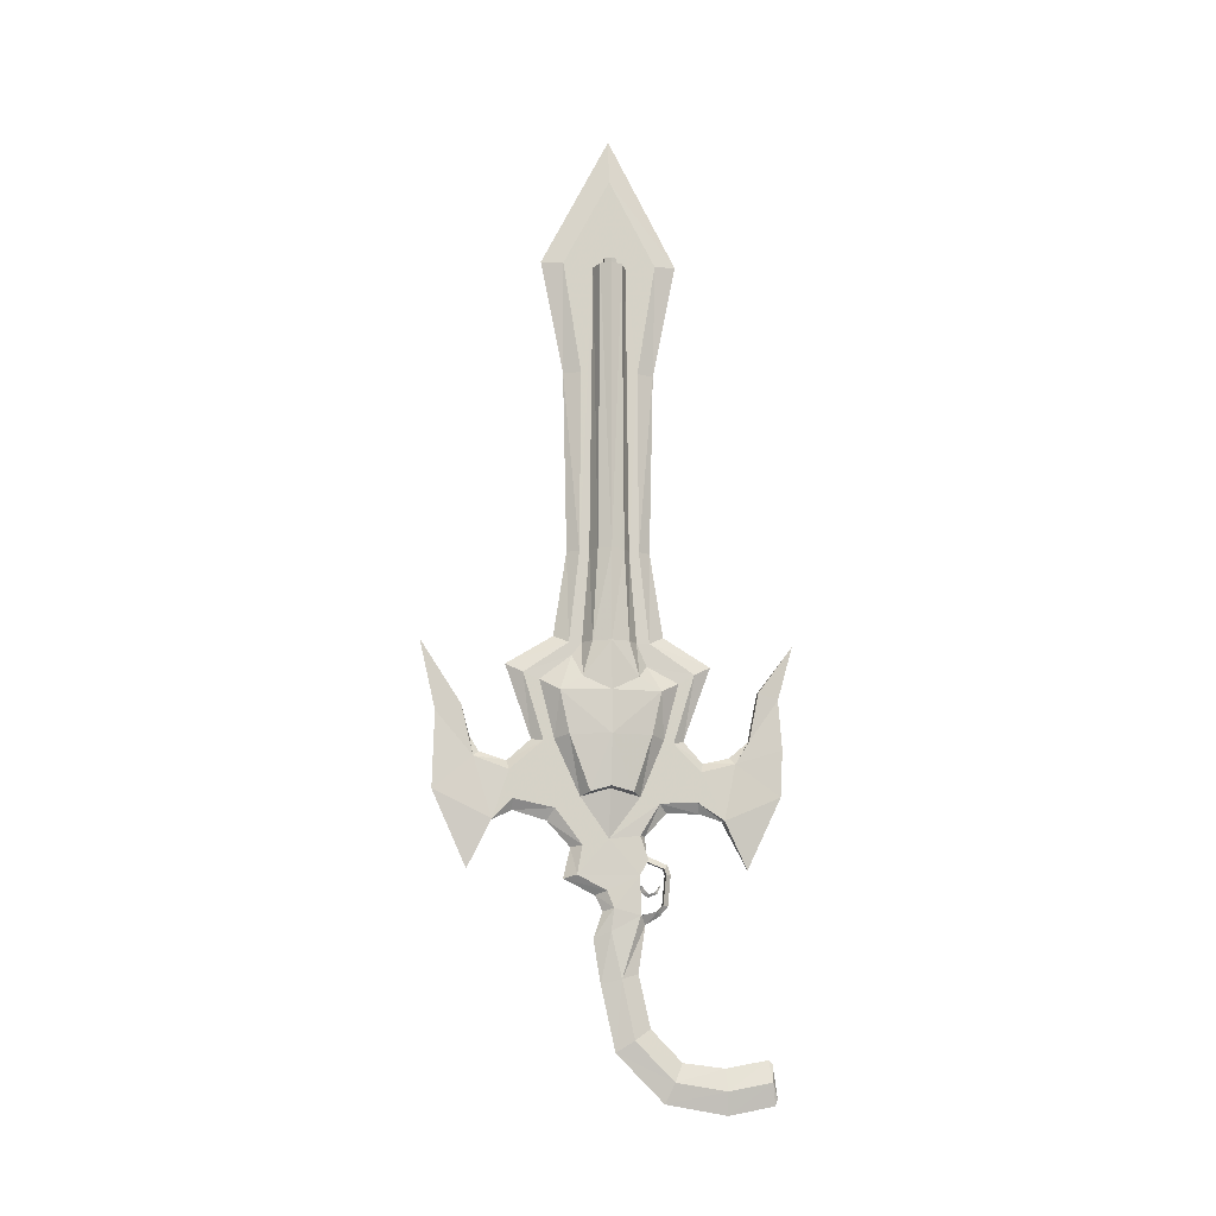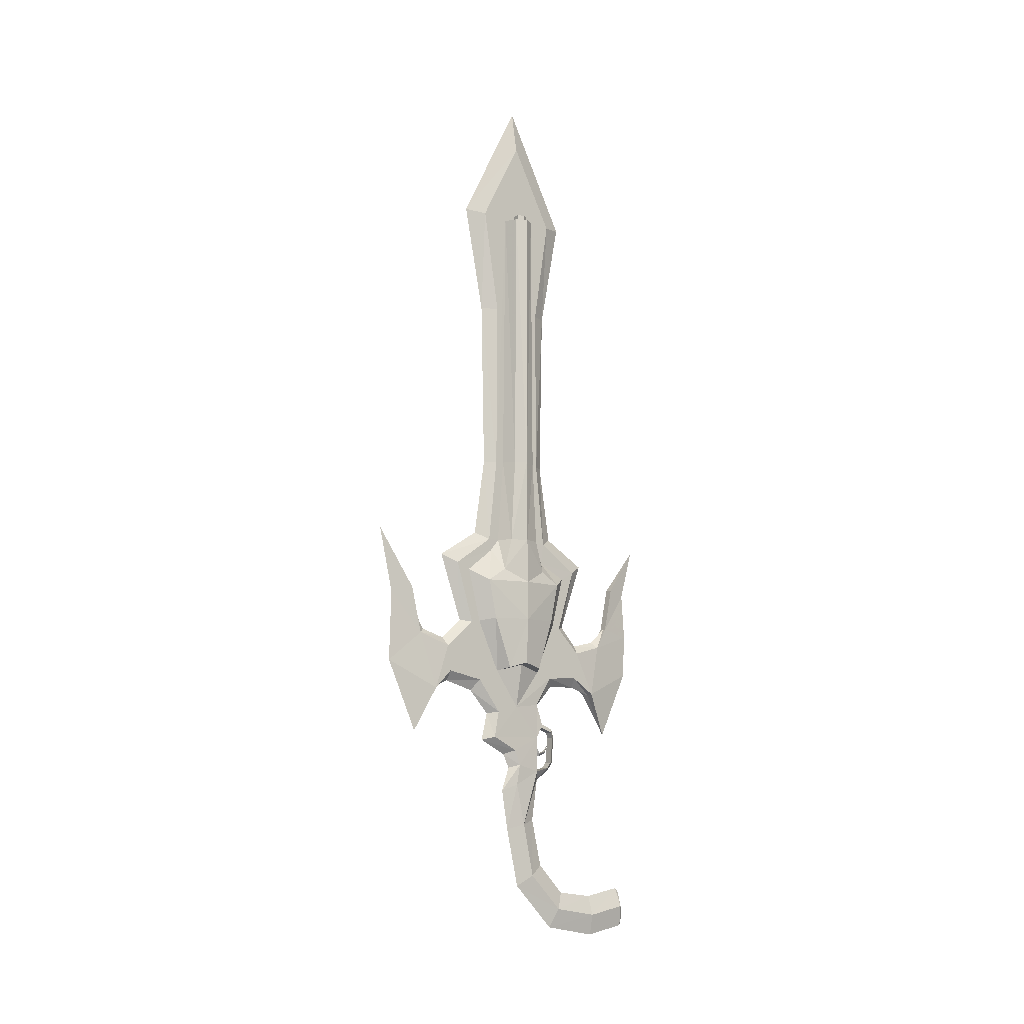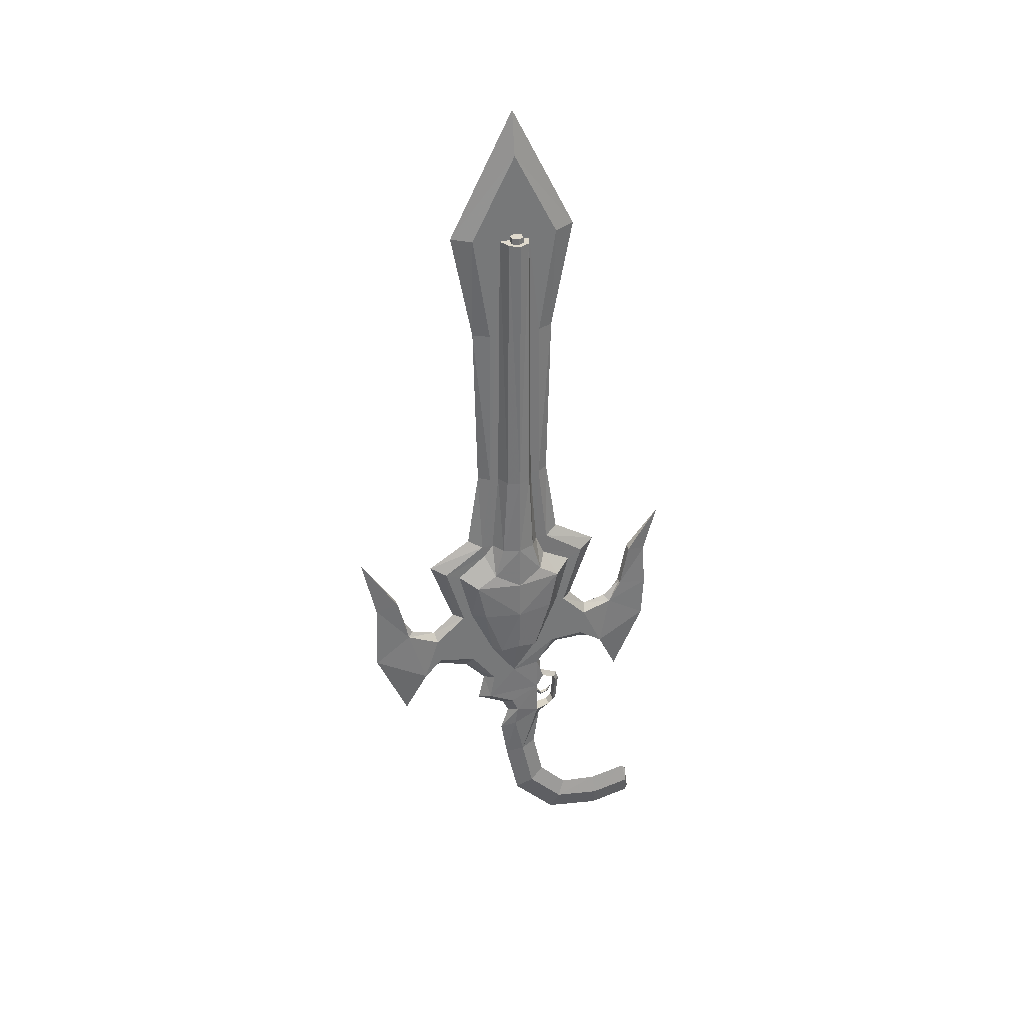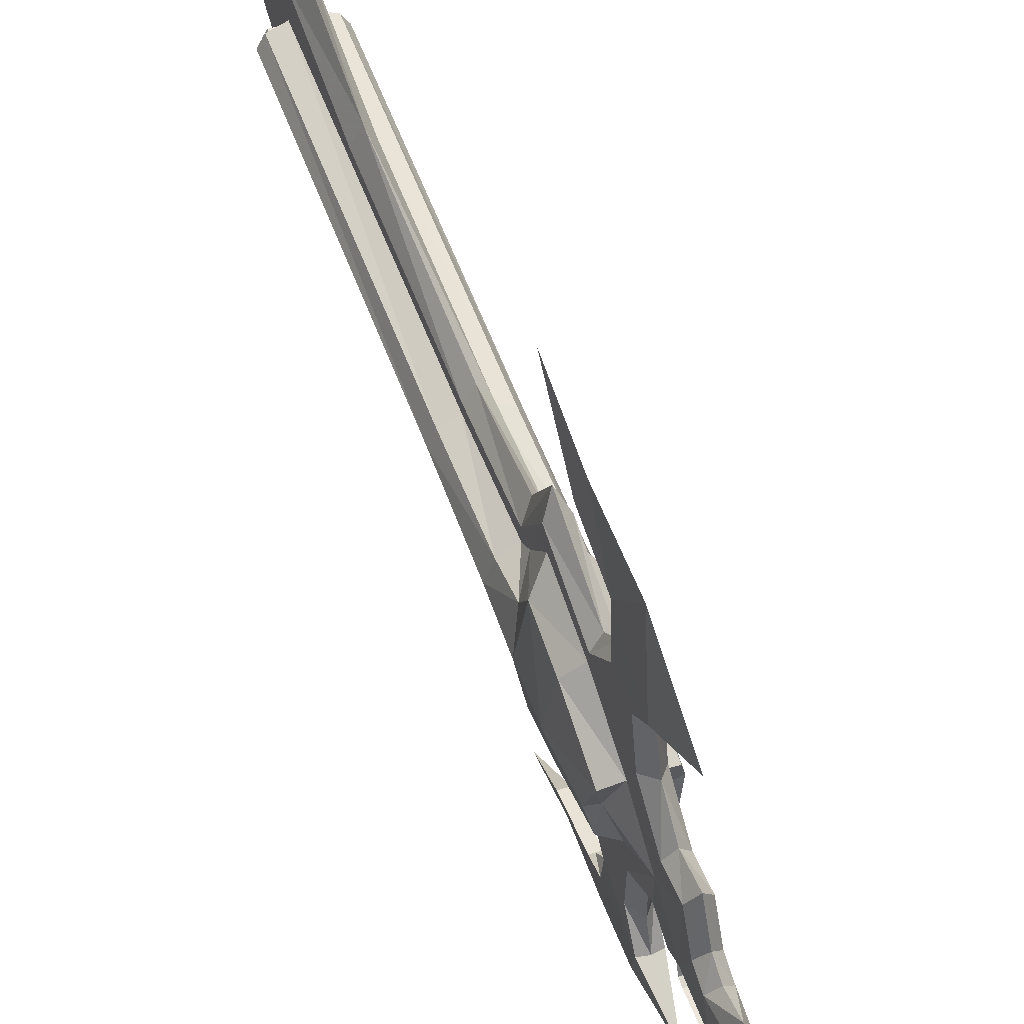
<metadata>
{"format":"obj","ext":"obj","renderer":"f3d","projection":"perspective","resolution":1024,"background":"white","views":[{"elev":-10.7,"azim":-97.7,"up":"+Z"},{"elev":-9.1,"azim":-128.0,"up":"+Z"},{"elev":33.1,"azim":-109.0,"up":"+Z"},{"elev":55.2,"azim":160.2,"up":"+Y"}]}
</metadata>
<code>
o w21gn14
v 0.0087 0.1014 1.12
v 0.0087 0.1392 1.311
v 0.0221 0.1032 1.306
v 0.0221 0.0732 1.12
v 0.0221 0.0536 1.3
v 0.0087 0.0267 1.528
v 0.0221 0.0267 1.452
v 0.0459 0.0267 1.299
v 0.0399 0.0373 1.311
v 0.0459 0.0267 1.311
v 0.0399 0.0373 1.299
v 0.028 0.0373 1.311
v 0.028 0.0373 1.299
v 0.0221 0.0267 1.311
v 0.0221 0.0267 1.299
v 0.034 0.0267 1.311
v 0.0399 0.0161 1.311
v 0.0221 0.0751 0.8202
v 0.0087 0.0945 0.8202
v 0.0224 0.0917 0.6702
v 0.0087 0.1157 0.6818
v 0.0087 0.1926 0.6352
v 0.0221 0.0707 0.6702
v 0.0221 0.0589 0.8202
v 0.0221 0.0873 0.6493
v 0.0221 0.1648 0.6209
v 0.0452 0.0479 0.8202
v 0.0452 0.0445 1.3
v 0.0452 0.0564 0.6702
v 0.0452 0.072 0.613
v 0.0452 0.1079 0.5902
v 0.0546 0.0267 0.8202
v 0.0546 0.0267 1.3
v 0.0221 0.1386 0.6099
v 0.0452 0.0595 0.4299
v 0.059 0.0267 0.5202
v 0.0534 0.0267 0.4387
v 0.0452 0.0926 0.5202
v 0.0221 0.0729 0.4237
v 0.0221 0.1145 0.5146
v 0.0221 0.212 0.3874
v 0.0221 0.1857 0.4655
v 0.0221 0.1798 0.4196
v 0.0155 0.2423 0.4868
v 0.0087 0.3064 0.4346
v 0.0087 0.2332 0.4943
v 0.0087 0.1889 0.4805
v 0.0087 0.2482 0.5193
v 0.0087 0.1789 0.4021
v 0.0221 0.1126 0.4055
v 0.0087 0.1248 0.3862
v 0.0221 0.0689 0.3477
v 0.0087 0.0867 0.3446
v 0.0221 0.0773 0.3012
v 0.0087 0.0982 0.2952
v 0.0087 0.2504 0.3099
v 0.0087 0.2126 0.3868
v 0.0221 0.1314 0.5118
v 0.0087 0.1501 0.5152
v 0.0221 0.0267 0.3577
v 0.038 0.0267 0.4359
v 0.0221 -0.0233 0.4237
v 0.0452 -0.0099 0.4299
v 0.0087 -0.0321 0.3618
v 0.0221 -0.0546 0.4137
v 0.0087 -0.0668 0.399
v 0.0202 -0.0233 0.3627
v 0.0087 -0.0358 0.3259
v 0.0221 0.0298 0.2768
v 0.0087 0.0476 0.2699
v 0.0221 0.0186 0.2499
v 0.0087 0.0354 0.2449
v 0.0087 0.0501 0.2027
v 0.0196 0.0229 0.2134
v 0.0212 -0.023 0.3012
v 0.0212 -0.0239 0.2384
v 0.0212 -0.0358 0.3259
v 0.0202 -0.0236 0.3021
v -0.0038 -0.023 0.3012
v -0.0038 -0.0239 0.2384
v 0.0002 -0.0514 0.2446
v 0.0174 -0.0514 0.2446
v 0.0012 -0.0602 0.2546
v 0.0165 -0.0602 0.2546
v 0.0012 -0.0649 0.3018
v 0.0165 -0.0649 0.3018
v 0.0012 -0.0618 0.3112
v 0.0165 -0.0618 0.3112
v 0.0087 -0.0327 0.224
v 0.0087 -0.0552 0.2371
v 0.0087 -0.0686 0.2527
v 0.0087 -0.0733 0.3021
v 0.0087 -0.0683 0.3174
v 0.0165 -0.0314 0.3234
v 0.0087 -0.0339 0.3324
v 0.0087 0.0148 0.0274
v 0.0087 0.0382 0.1318
v 0.018 0.0057 0.1402
v -0.0007 0.0057 0.1402
v 0.018 -0.0146 0.0462
v 0.0087 -0.0214 0.148
v 0.0087 -0.0405 0.0637
v -0.0007 -0.0146 0.0462
v 0.0087 -0.0905 0.0118
v -0.0004 -0.0774 -0.0176
v 0.0087 -0.1583 0.003
v -0.001 -0.1605 -0.0316
v 0.0177 -0.0774 -0.0176
v 0.0187 -0.1605 -0.0316
v 0.0087 -0.0624 -0.051
v 0.0087 -0.1621 -0.0691
v 0.0087 -0.2268 0.0155
v -0.001 -0.2321 -0.0182
v 0.0087 -0.2371 -0.0548
v 0.0184 -0.2321 -0.0182
v 0.0087 -0.2333 0.0087
v 0.0087 -0.2405 -0.0432
v 0.014 -0.0268 0.284
v 0.0087 -0.0146 0.2759
v 0.014 -0.0146 0.283
v 0.0087 -0.0233 0.2765
v 0.0127 -0.0371 0.2718
v 0.0087 -0.0361 0.2665
v 0.0034 -0.0268 0.284
v 0.0034 -0.0146 0.283
v 0.0046 -0.0371 0.2718
v 0.0059 -0.0483 0.2752
v 0.0118 -0.0483 0.2752
v 0.0087 -0.0518 0.2724
v 0.0087 -0.0574 0.2871
v -0.002 0.0229 0.2134
v 0.0452 -0.0396 0.5202
v 0.0221 -0.0614 0.5146
v 0.0087 0.3029 0.559
v 0.0155 0.262 0.5687
v 0.0021 0.262 0.5687
v 0.0087 0.3289 0.673
v 0.0221 -0.1218 0.4646
v 0.0221 -0.1149 0.4165
v 0.0221 -0.1586 0.3874
v 0.0221 -0.0771 0.5096
v 0.0087 -0.1196 0.399
v 0.0087 -0.1599 0.3855
v 0.0087 -0.1971 0.3099
v -0.0048 -0.1586 0.3874
v 0.0187 -0.1777 0.4787
v 0.0087 -0.253 0.4271
v 0.0155 -0.2011 0.5159
v 0.0087 -0.2011 0.5159
v 0.0087 -0.2568 0.5034
v 0.0087 -0.2508 0.5843
v 0.0155 -0.2171 0.5946
v 0.0021 -0.2171 0.5946
v 0.0087 -0.2755 0.673
v 0.0221 0.0267 1.301
v 0.0221 -0.0005 1.3
v 0.0452 0.0086 1.3
v -0.0048 0.212 0.3874
v 0.0221 -0.0499 1.306
v 0.0221 -0.0202 1.12
v 0.0399 0.0161 1.299
v 0.028 0.0161 1.311
v 0.028 0.0161 1.299
v 0.0221 -0.0058 0.8202
v 0.0221 -0.0218 0.8202
v 0.0221 -0.0177 0.6702
v 0.0224 -0.0386 0.6702
v 0.0452 0.0051 0.8202
v 0.0452 -0.003 0.6702
v 0.0452 -0.0189 0.613
v 0.0221 -0.0339 0.6327
v 0.0452 -0.0546 0.5902
v 0.0221 -0.0852 0.6059
v 0.0221 -0.1114 0.6209
v 0.0012 -0.0314 0.3234
v 0.0584 0.0267 0.5902
v 0.0562 0.0267 0.6702
v 0.0087 -0.048 1.12
v 0.0087 -0.0858 1.311
v 0.0087 -0.0414 0.8202
v 0.0087 -0.063 0.6821
v 0.0087 -0.1396 0.6352
v 0.0087 -0.0949 0.514
v 0.0087 -0.1264 0.4793
v 0.0087 -0.1689 0.4887
v -0.0048 0.1032 1.306
v -0.0048 0.0732 1.12
v -0.0048 0.0536 1.3
v -0.0048 0.0267 1.452
v -0.0285 0.0267 1.299
v -0.0285 0.0267 1.311
v -0.0223 0.0373 1.311
v -0.0223 0.0161 1.311
v -0.0223 0.0373 1.299
v -0.0104 0.0373 1.311
v -0.0104 0.0373 1.299
v -0.0045 0.0267 1.311
v -0.0048 0.0267 1.299
v -0.0104 0.0161 1.299
v -0.0163 0.0267 1.311
v -0.0104 0.0161 1.311
v -0.0048 0.0751 0.8202
v -0.0048 0.0917 0.6702
v -0.0045 0.0707 0.6702
v -0.0045 0.0589 0.8202
v -0.0045 0.0873 0.6493
v -0.0048 0.1648 0.6209
v -0.0276 0.0445 1.3
v -0.0276 0.0479 0.8202
v -0.0373 0.0267 0.8202
v -0.0276 0.0564 0.6702
v -0.0276 0.072 0.613
v -0.0276 0.1079 0.5902
v -0.0048 0.1386 0.6099
v -0.0373 0.0267 1.3
v -0.0276 0.0086 1.3
v -0.0048 0.1314 0.5118
v -0.0048 0.1857 0.4655
v 0.0021 0.2423 0.4868
v -0.0413 0.0267 0.5202
v -0.0357 0.0267 0.4387
v -0.0276 0.0595 0.4299
v -0.0276 -0.0099 0.4299
v -0.0276 -0.0396 0.5202
v -0.0048 -0.0233 0.4237
v -0.0048 -0.0614 0.5146
v -0.0048 0.0729 0.4237
v -0.0276 0.0926 0.5202
v -0.0048 0.1145 0.5146
v -0.0048 0.1798 0.4196
v -0.0048 0.1126 0.4055
v -0.0048 0.0773 0.3012
v -0.0048 0.0689 0.3477
v -0.0048 0.0267 0.3577
v -0.0204 0.0267 0.4359
v -0.0048 0.0298 0.2768
v -0.0048 -0.0546 0.4137
v -0.0048 -0.1149 0.4165
v -0.0029 -0.0233 0.3627
v -0.0048 0.0186 0.2499
v -0.0038 -0.0358 0.3259
v -0.0048 -0.1218 0.4646
v -0.0013 -0.1777 0.4787
v -0.0048 -0.0771 0.5096
v 0.0021 -0.2011 0.5159
v -0.0048 0.0267 1.301
v -0.0048 -0.0202 1.12
v -0.0048 -0.0499 1.306
v -0.0048 -0.0005 1.3
v -0.0223 0.0161 1.299
v -0.0045 -0.0177 0.6702
v -0.0048 -0.0218 0.8202
v -0.0045 -0.0058 0.8202
v -0.0048 -0.0386 0.6702
v -0.0045 -0.0339 0.6327
v -0.0276 0.0051 0.8202
v -0.0276 -0.003 0.6702
v -0.0276 -0.0189 0.613
v -0.0276 -0.0546 0.5902
v -0.0048 -0.0852 0.6059
v -0.0048 -0.1114 0.6209
v -0.0407 0.0267 0.5902
v -0.0385 0.0267 0.6702
f 1 2 3
f 1 3 4
f 4 3 5
f 2 6 7
f 2 7 3
f 8 9 10
f 9 8 11
f 11 12 9
f 12 11 13
f 13 14 12
f 14 13 15
f 16 10 9
f 10 16 17
f 16 9 12
f 16 12 14
f 18 1 4
f 1 18 19
f 20 19 18
f 19 20 21
f 22 21 20
f 23 18 24
f 18 23 20
f 25 20 23
f 20 25 26
f 27 5 28
f 5 27 24
f 29 24 27
f 24 29 23
f 30 23 29
f 23 30 25
f 31 25 30
f 32 28 33
f 28 32 27
f 29 27 32
f 34 25 31
f 22 20 26
f 35 36 37
f 36 35 38
f 39 38 35
f 38 39 40
f 41 42 43
f 42 41 44
f 45 44 41
f 44 46 47
f 46 44 48
f 44 47 42
f 49 43 50
f 51 49 50
f 50 52 51
f 53 54 55
f 54 53 52
f 51 52 53
f 56 41 57
f 57 43 49
f 40 34 31
f 38 40 31
f 31 36 38
f 40 58 26
f 34 40 26
f 26 25 34
f 59 22 26
f 59 26 58
f 47 59 58
f 47 58 42
f 41 43 57
f 50 43 42
f 50 42 58
f 60 39 61
f 52 50 39
f 52 39 60
f 62 61 63
f 61 37 63
f 62 60 61
f 64 65 66
f 65 64 67
f 68 67 64
f 55 54 69
f 70 55 69
f 69 71 70
f 72 70 71
f 71 73 72
f 73 71 74
f 75 71 69
f 69 54 75
f 60 75 54
f 71 75 76
f 77 67 68
f 75 77 68
f 75 78 79
f 78 75 68
f 75 79 80
f 75 80 76
f 81 76 80
f 76 81 82
f 83 82 81
f 82 83 84
f 85 84 83
f 84 85 86
f 87 86 85
f 86 87 88
f 82 89 76
f 89 82 90
f 84 90 82
f 90 84 91
f 86 91 84
f 91 86 92
f 88 92 86
f 92 88 93
f 94 93 88
f 93 94 95
f 96 97 98
f 97 96 99
f 100 96 98
f 98 101 100
f 102 100 101
f 101 103 102
f 104 102 103
f 103 105 104
f 106 104 105
f 105 107 106
f 104 100 102
f 100 104 108
f 106 108 104
f 108 106 109
f 108 96 100
f 96 108 110
f 109 110 108
f 110 109 111
f 112 109 106
f 106 107 112
f 113 112 107
f 107 111 113
f 114 113 111
f 111 109 115
f 115 109 112
f 112 116 115
f 111 115 114
f 114 115 117
f 117 113 114
f 118 119 120
f 119 118 121
f 122 121 118
f 121 122 123
f 124 120 125
f 120 124 118
f 126 118 124
f 118 126 122
f 127 122 126
f 122 127 128
f 122 128 129
f 123 122 129
f 129 126 123
f 121 123 126
f 126 124 121
f 119 121 124
f 124 125 119
f 129 128 130
f 130 127 129
f 97 73 74
f 73 97 131
f 97 74 98
f 98 76 89
f 101 98 89
f 89 99 101
f 63 37 36
f 62 132 133
f 132 62 63
f 63 36 132
f 134 135 44
f 134 44 45
f 135 48 44
f 48 135 136
f 137 135 134
f 135 137 136
f 138 140 139
f 139 65 138
f 141 138 65
f 65 62 141
f 133 141 62
f 142 65 139
f 65 142 66
f 143 142 139
f 144 143 140
f 143 144 145
f 140 138 146
f 140 146 147
f 144 140 147
f 140 143 139
f 148 146 149
f 146 150 147
f 150 146 148
f 151 148 152
f 148 151 150
f 152 148 149
f 152 149 153
f 154 151 152
f 151 154 153
f 152 153 154
f 33 5 155
f 155 156 33
f 157 33 156
f 5 33 28
f 39 35 61
f 56 45 41
f 45 56 158
f 159 160 156
f 156 7 159
f 8 10 17
f 161 8 17
f 17 162 161
f 163 161 162
f 162 14 163
f 163 14 15
f 16 162 17
f 162 16 14
f 164 165 166
f 165 164 160
f 166 165 167
f 157 156 168
f 168 32 157
f 164 168 156
f 168 164 169
f 166 169 164
f 169 166 170
f 171 170 166
f 170 171 172
f 173 172 171
f 157 32 33
f 18 4 5
f 18 5 24
f 164 156 160
f 174 171 167
f 171 174 173
f 133 173 174
f 133 172 173
f 172 133 132
f 133 174 141
f 35 37 61
f 87 175 94
f 87 94 88
f 54 52 60
f 117 115 116
f 127 130 128
f 60 62 65
f 60 65 67
f 75 60 67
f 75 67 77
f 74 76 98
f 74 71 76
f 5 3 7
f 7 155 5
f 155 7 156
f 50 58 40
f 50 40 39
f 78 68 79
f 171 166 167
f 176 31 30
f 30 177 176
f 170 176 177
f 176 170 172
f 29 177 30
f 177 29 32
f 177 169 170
f 169 177 168
f 177 32 168
f 36 176 172
f 176 36 31
f 36 172 132
f 178 159 179
f 159 178 160
f 179 7 6
f 7 179 159
f 178 165 160
f 180 165 178
f 165 180 167
f 181 167 180
f 182 167 181
f 167 182 174
f 183 174 182
f 174 183 141
f 184 141 183
f 141 184 138
f 146 138 184
f 146 184 185
f 146 185 149
f 1 186 2
f 186 1 187
f 186 187 188
f 188 189 186
f 2 189 6
f 189 2 186
f 190 191 192
f 191 190 193
f 194 190 192
f 192 195 194
f 196 194 195
f 195 197 196
f 198 196 197
f 197 199 198
f 200 192 191
f 192 200 195
f 200 197 195
f 197 200 201
f 1 202 187
f 19 202 1
f 202 19 203
f 21 203 19
f 202 204 205
f 203 204 202
f 204 203 206
f 207 206 203
f 208 188 209
f 209 210 208
f 205 209 188
f 209 205 211
f 204 211 205
f 211 204 212
f 206 212 204
f 212 206 213
f 214 213 206
f 215 208 210
f 210 216 215
f 22 203 21
f 203 22 207
f 59 207 22
f 207 59 217
f 47 217 59
f 217 47 218
f 219 218 47
f 220 222 221
f 221 223 220
f 224 220 223
f 223 225 224
f 226 224 225
f 227 228 229
f 228 227 222
f 222 220 228
f 218 158 230
f 230 231 218
f 217 218 231
f 219 47 46
f 219 46 48
f 49 231 230
f 231 49 51
f 53 55 232
f 158 56 57
f 57 230 158
f 57 49 230
f 229 213 214
f 213 229 228
f 229 207 217
f 207 229 214
f 158 218 219
f 51 233 231
f 233 51 53
f 234 235 227
f 233 227 231
f 227 233 234
f 232 234 233
f 234 232 79
f 236 79 232
f 235 225 223
f 223 221 235
f 225 235 234
f 237 64 66
f 66 142 237
f 238 237 142
f 142 143 238
f 64 237 239
f 55 236 232
f 236 55 70
f 70 240 236
f 240 70 72
f 73 240 72
f 240 73 131
f 53 232 233
f 240 79 236
f 79 240 80
f 131 80 240
f 241 68 239
f 68 64 239
f 89 81 80
f 90 81 89
f 81 90 83
f 91 83 90
f 83 91 85
f 92 85 91
f 85 92 87
f 93 87 92
f 87 93 175
f 95 175 93
f 96 103 99
f 103 96 105
f 110 105 96
f 105 110 107
f 111 107 110
f 103 101 99
f 113 116 112
f 126 129 127
f 131 97 99
f 99 80 131
f 99 89 80
f 134 219 136
f 219 134 45
f 136 219 48
f 137 134 136
f 145 242 238
f 242 145 243
f 243 145 147
f 147 150 243
f 144 147 145
f 145 238 143
f 237 238 242
f 237 242 244
f 245 149 243
f 245 243 150
f 150 151 245
f 153 245 151
f 153 149 245
f 188 215 246
f 215 188 208
f 222 227 235
f 235 221 222
f 45 158 219
f 247 248 249
f 190 250 193
f 250 201 193
f 201 250 199
f 199 197 201
f 200 191 193
f 200 193 201
f 249 246 215
f 249 215 216
f 251 252 253
f 252 251 254
f 255 254 251
f 256 249 216
f 249 256 253
f 257 253 256
f 253 257 251
f 258 251 257
f 251 258 255
f 259 255 258
f 210 256 216
f 202 188 187
f 188 202 205
f 253 247 249
f 247 253 252
f 260 255 259
f 261 254 255
f 261 255 260
f 226 260 259
f 224 226 259
f 259 220 224
f 226 244 261
f 226 261 260
f 117 116 113
f 234 237 225
f 237 234 239
f 79 239 234
f 239 79 241
f 246 189 188
f 189 246 249
f 248 189 249
f 231 229 217
f 229 231 227
f 225 244 226
f 244 225 237
f 206 207 214
f 212 213 262
f 262 263 212
f 211 212 263
f 263 210 211
f 262 259 258
f 263 258 257
f 258 263 262
f 263 256 210
f 256 263 257
f 211 210 209
f 220 259 262
f 220 213 228
f 213 220 262
f 178 179 248
f 178 248 247
f 179 6 189
f 179 189 248
f 252 178 247
f 178 252 180
f 254 180 252
f 180 254 181
f 182 181 254
f 182 254 261
f 243 185 184
f 185 243 149
f 243 184 242
f 183 182 261
f 183 261 244
f 184 183 244
f 184 244 242
f 68 241 79

</code>
